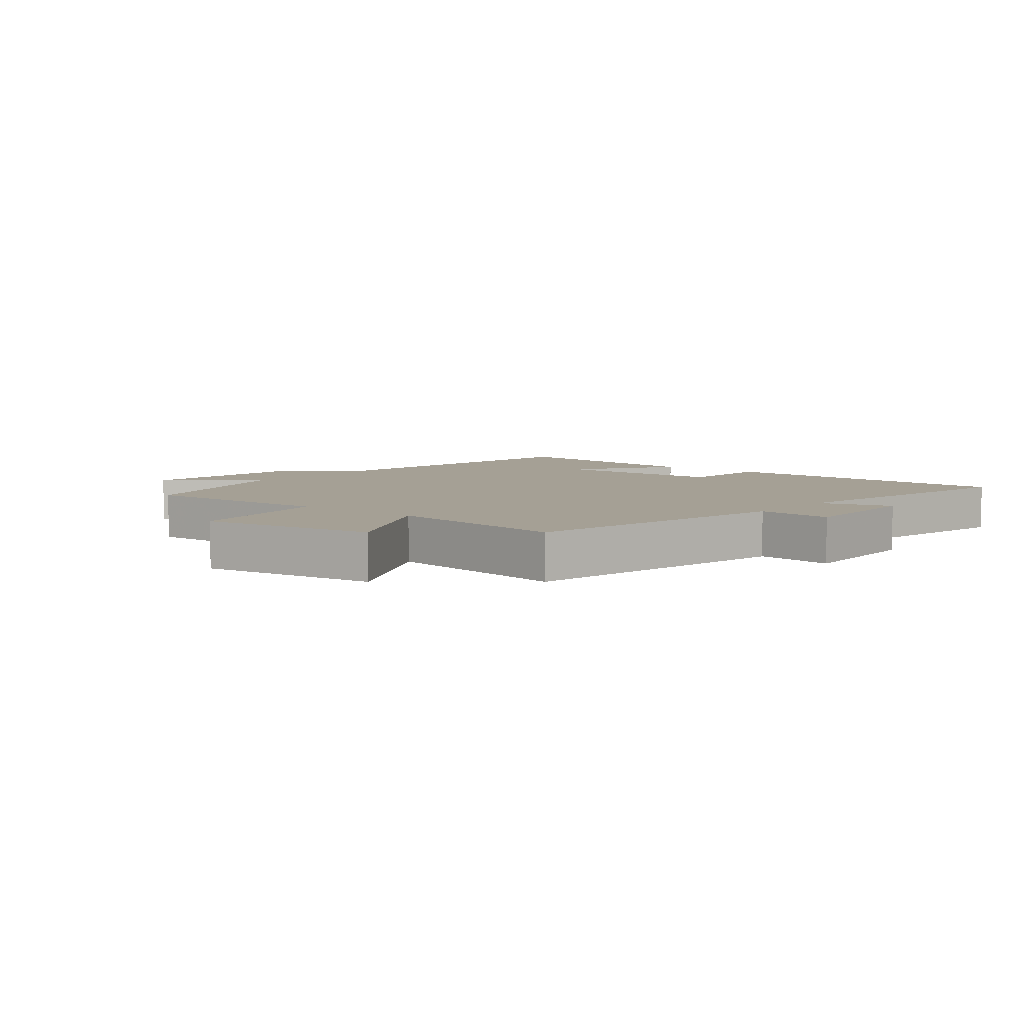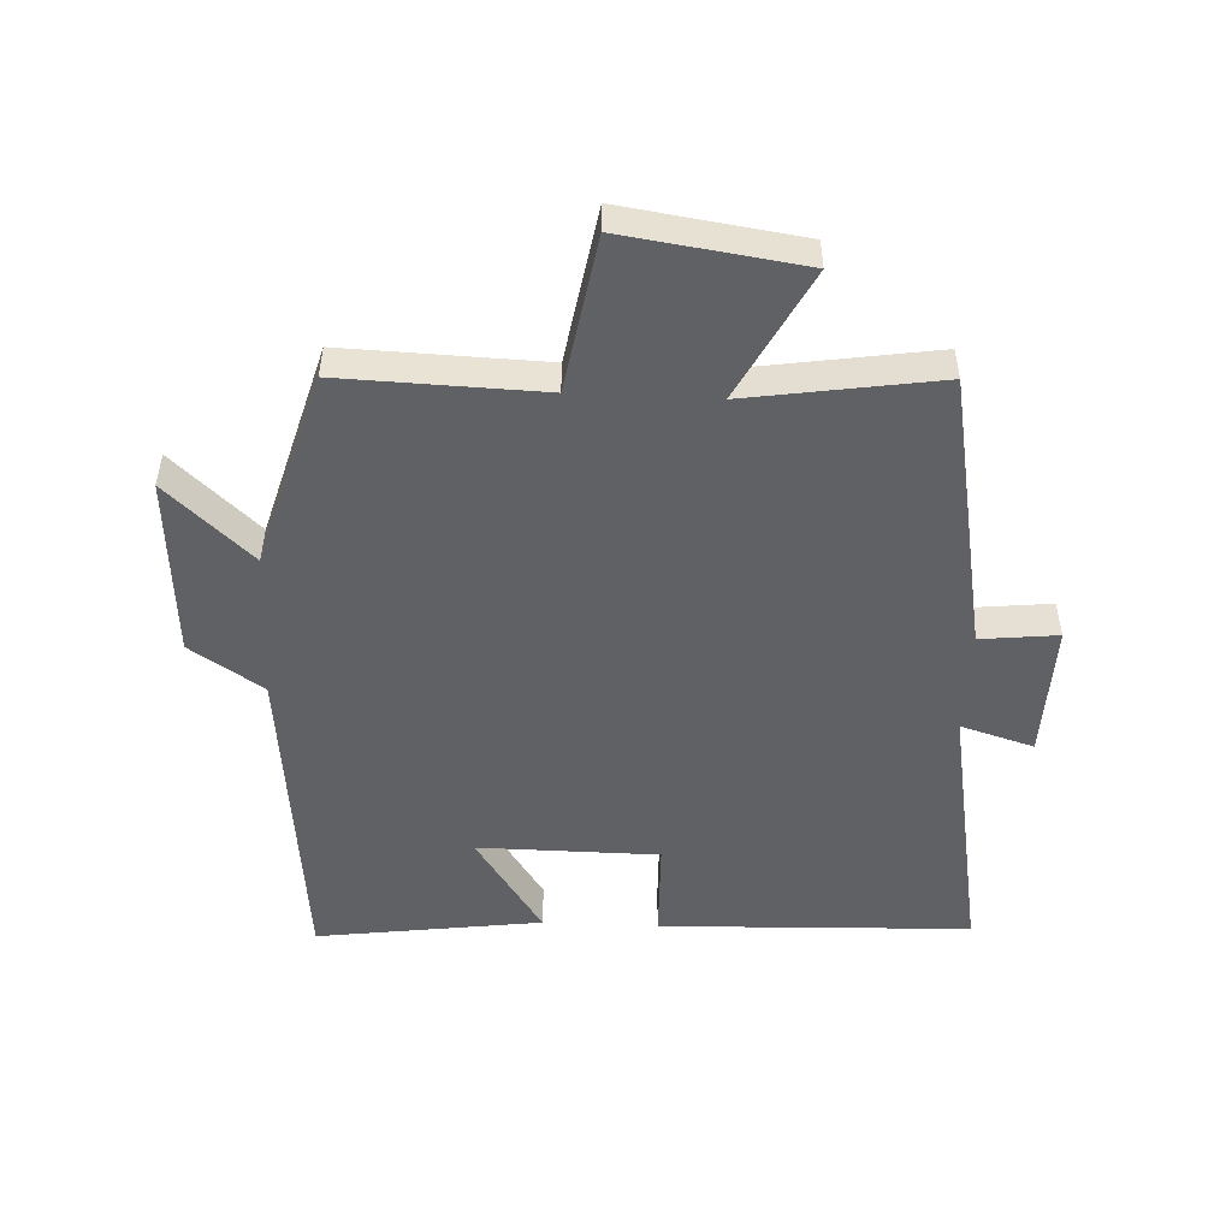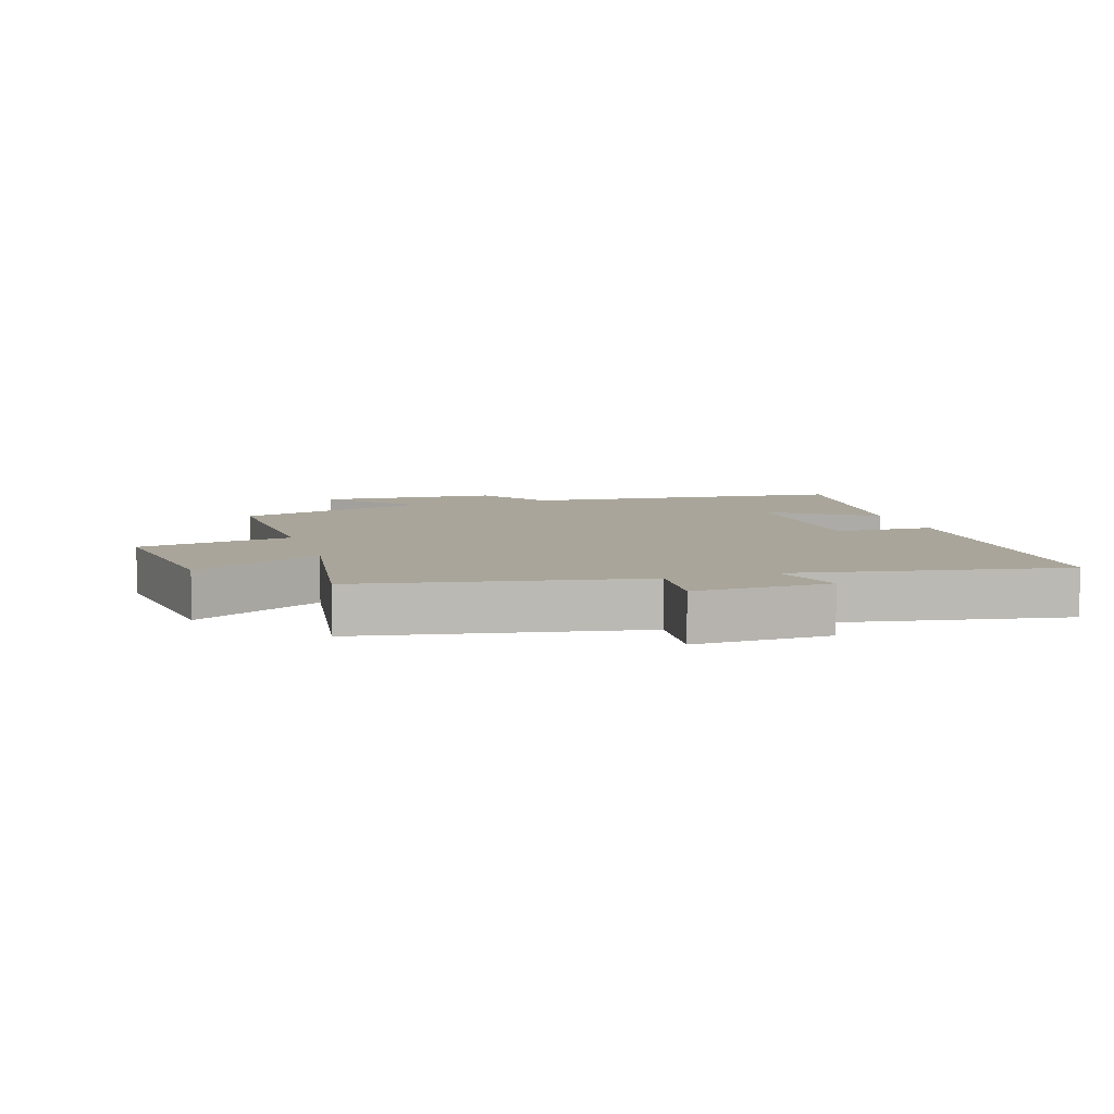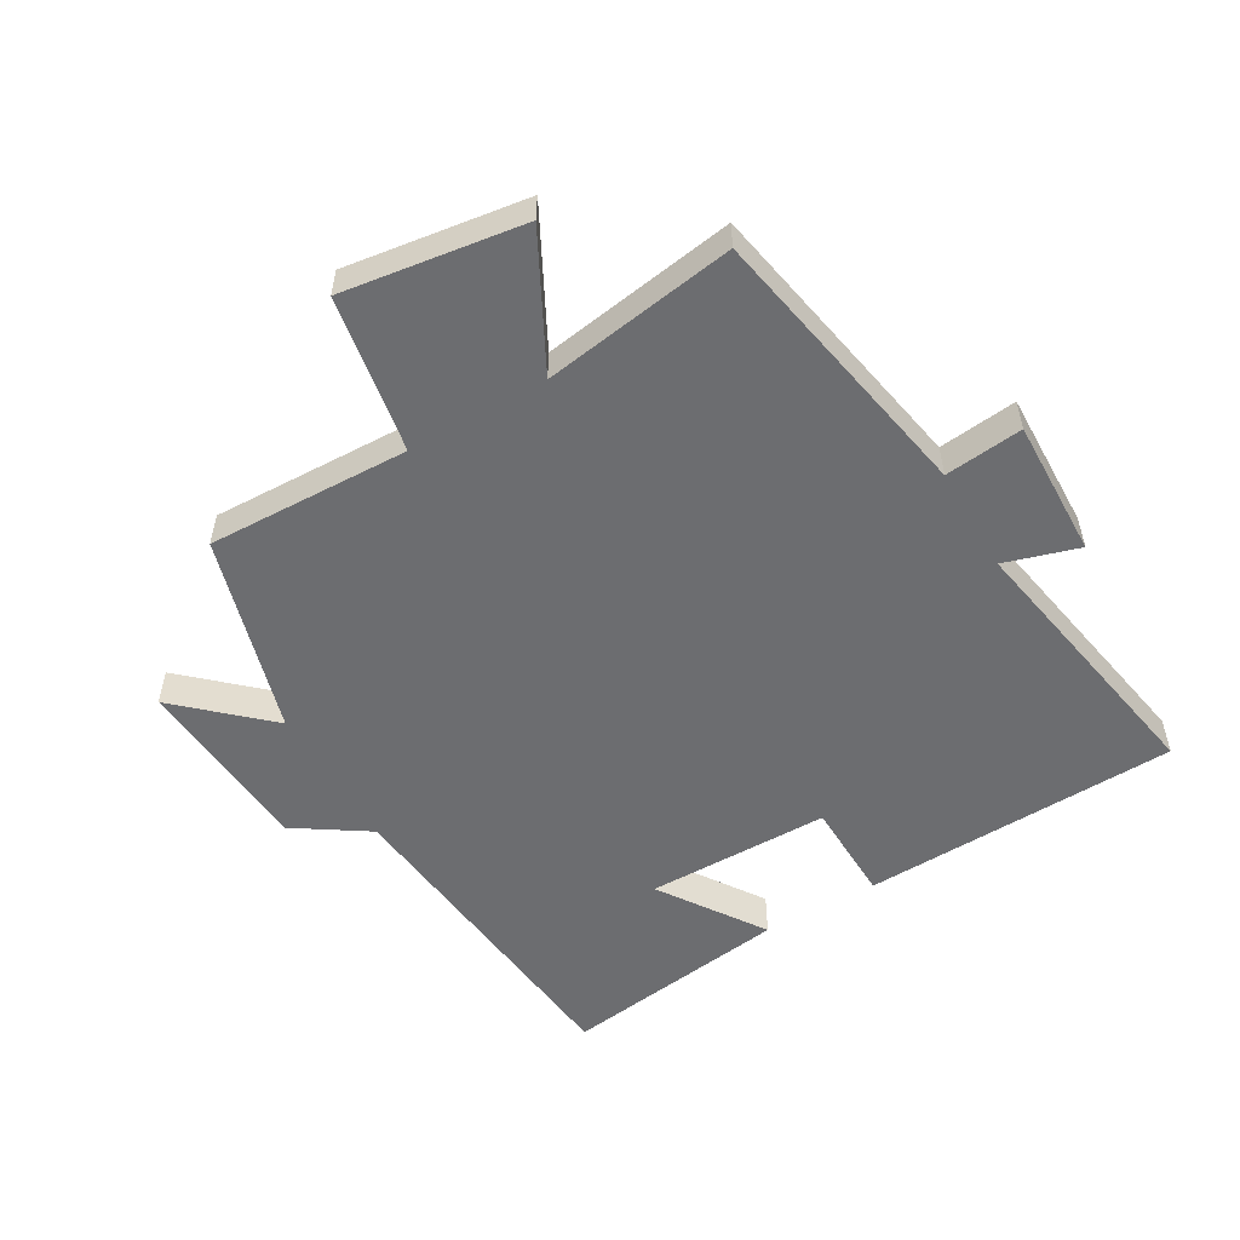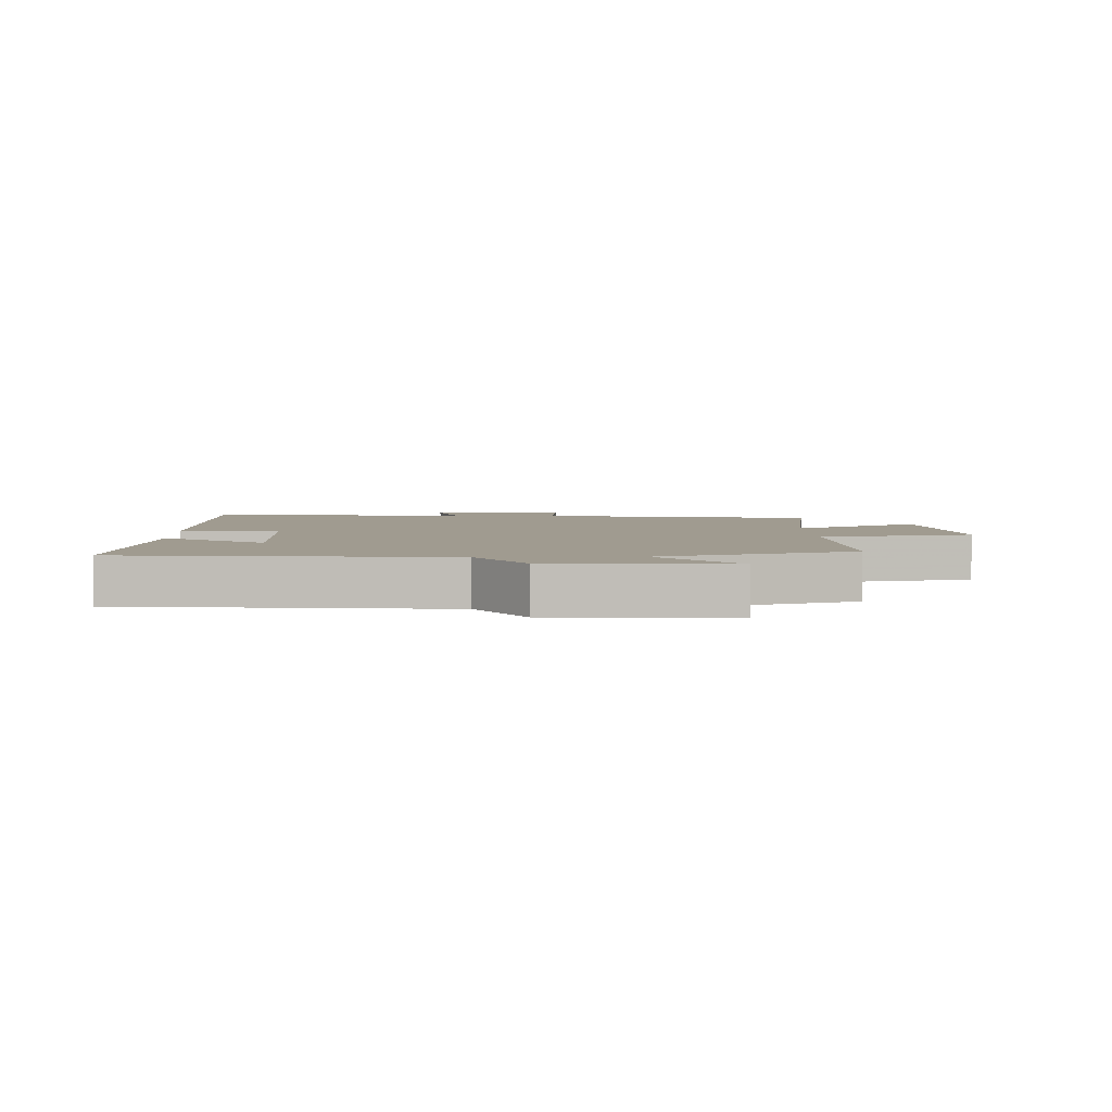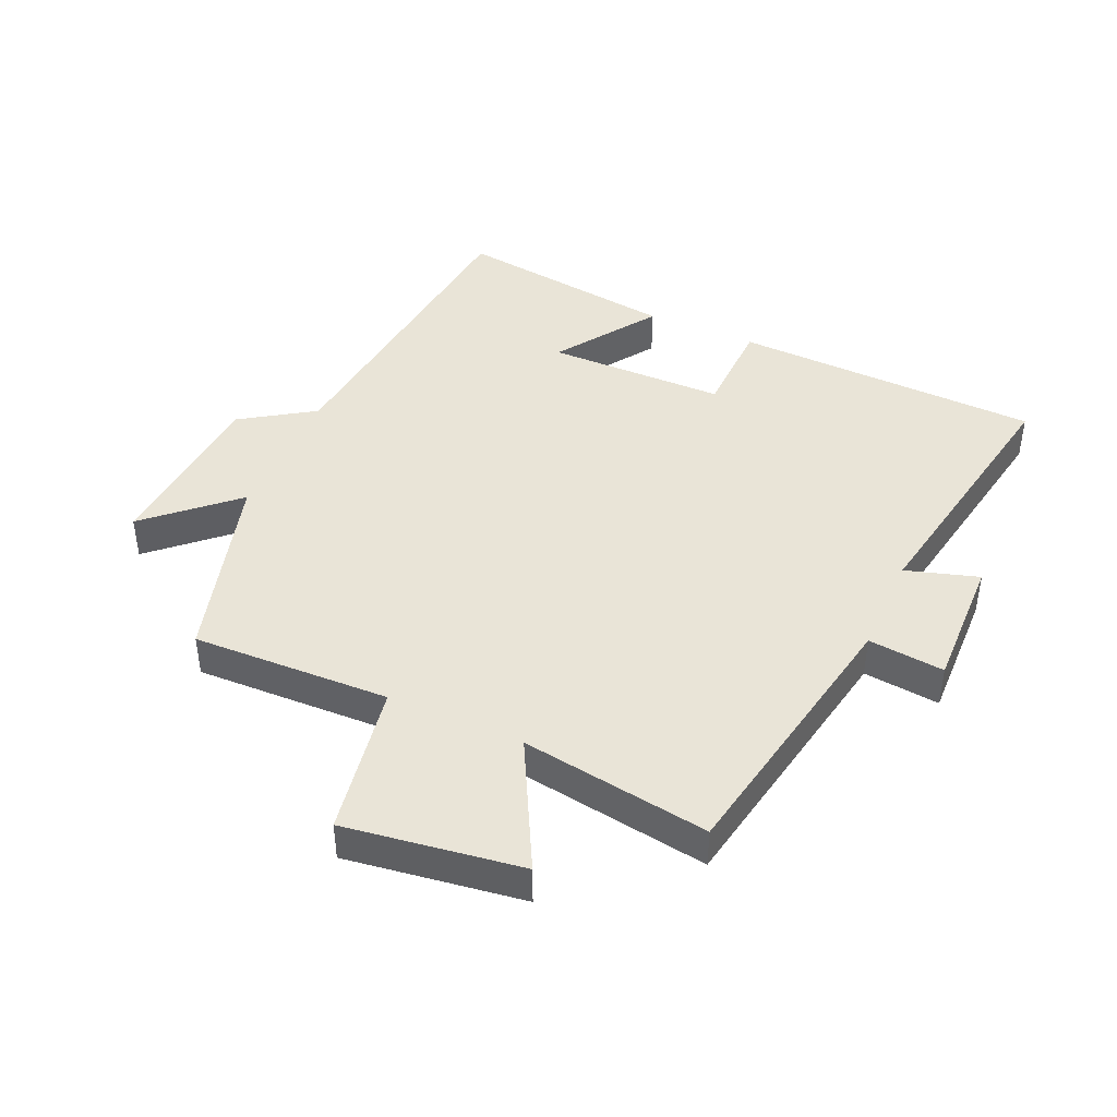
<metadata>
{"format":"obj","ext":"obj","renderer":"f3d","projection":"perspective","resolution":1024,"background":"white","views":[{"elev":5.9,"azim":-50.9,"up":"+Y"},{"elev":-50.2,"azim":-92.7,"up":"+Y"},{"elev":7.5,"azim":-17.7,"up":"+Y"},{"elev":-54.0,"azim":-59.8,"up":"+Y"},{"elev":4.2,"azim":177.9,"up":"+Y"},{"elev":43.0,"azim":-66.0,"up":"+Y"}]}
</metadata>
<code>
v -0.546 0.07 0.418
v -0.108 0.07 0.5
v -0.121 0.07 0.621
v 0.093 0.07 0.615
v 0.058 0.07 0.5
v 0.483 0.07 0.576
v 0.5 0.07 0.087
v 0.342 0.07 0.083
v 0.34 0.07 -0.201
v 0.5 0.07 -0.093
v 0.548 0.07 -0.447
v 0.034 0.07 -0.5
v -0.041 0.07 -0.614
v -0.325 0.07 -0.634
v -0.202 0.07 -0.5
v -0.51 0.07 -0.411
v -0.5 0.07 -0.097
v -0.743 0.07 -0.055
v -0.703 0.07 0.225
v -0.5 0.07 0.119
v -0.546 0 0.418
v -0.108 0 0.5
v -0.121 0 0.621
v 0.093 0 0.615
v 0.058 0 0.5
v 0.483 0 0.576
v 0.5 0 0.087
v 0.342 0 0.083
v 0.34 0 -0.201
v 0.5 0 -0.093
v 0.548 0 -0.447
v 0.034 0 -0.5
v -0.041 0 -0.614
v -0.325 0 -0.634
v -0.202 0 -0.5
v -0.51 0 -0.411
v -0.5 0 -0.097
v -0.743 0 -0.055
v -0.703 0 0.225
v -0.5 0 0.119
f 17 18 19 20
f 15 16 17
f 15 17 20
f 12 13 14 15
f 20 1 2
f 15 20 2
f 12 15 2
f 9 10 11 12
f 12 2 3
f 9 12 3
f 8 9 3
f 5 6 7 8
f 3 4 5
f 3 5 8
f 40 39 38 37
f 37 36 35
f 40 37 35
f 35 34 33 32
f 22 21 40
f 22 40 35
f 22 35 32
f 32 31 30 29
f 23 22 32
f 23 32 29
f 23 29 28
f 28 27 26 25
f 25 24 23
f 28 25 23
f 1 21 22 2
f 2 22 23 3
f 3 23 24 4
f 4 24 25 5
f 5 25 26 6
f 6 26 27 7
f 7 27 28 8
f 8 28 29 9
f 9 29 30 10
f 10 30 31 11
f 11 31 32 12
f 12 32 33 13
f 13 33 34 14
f 14 34 35 15
f 15 35 36 16
f 16 36 37 17
f 17 37 38 18
f 18 38 39 19
f 19 39 40 20
f 20 40 21 1

</code>
